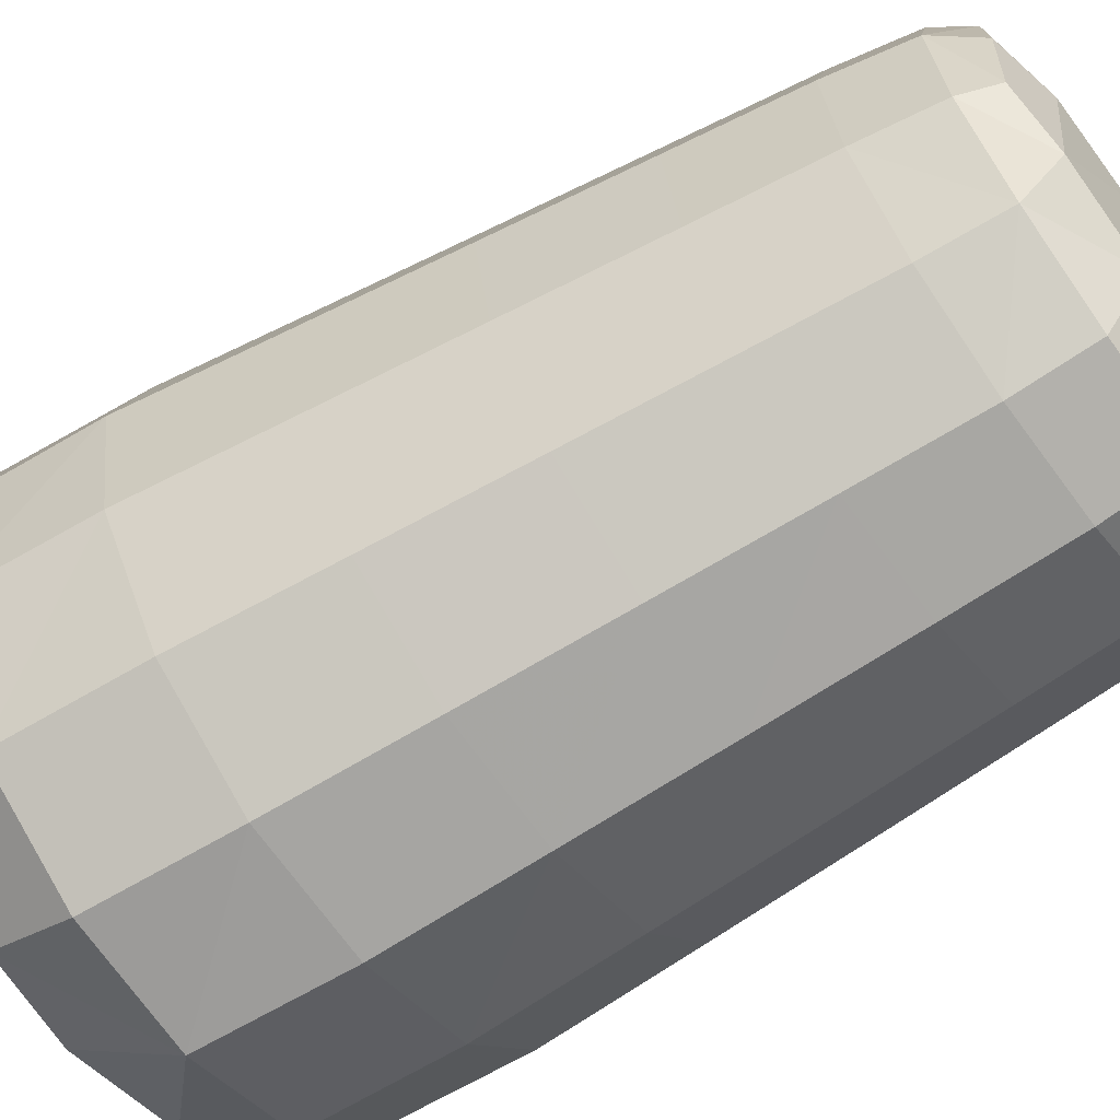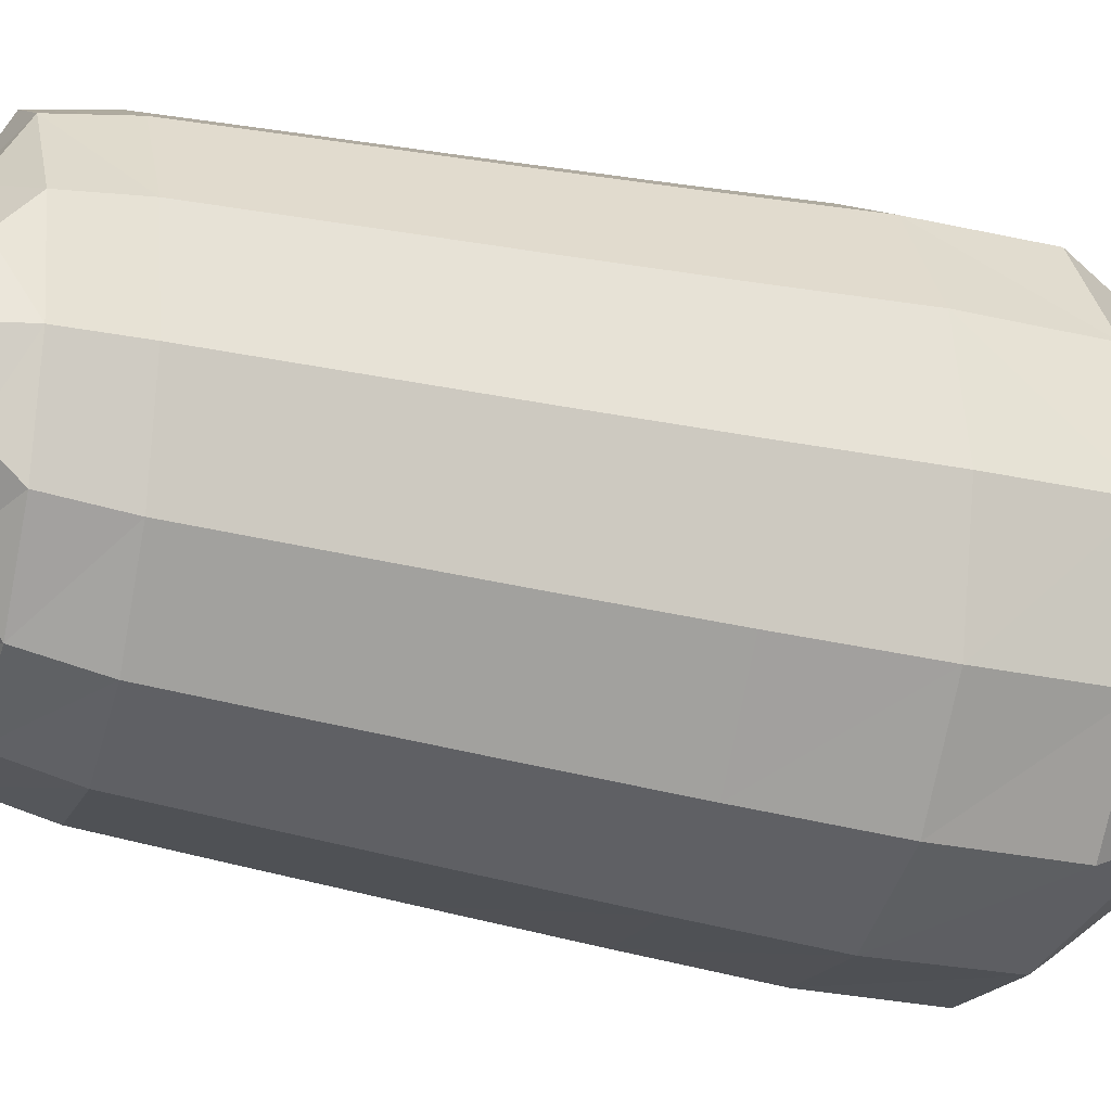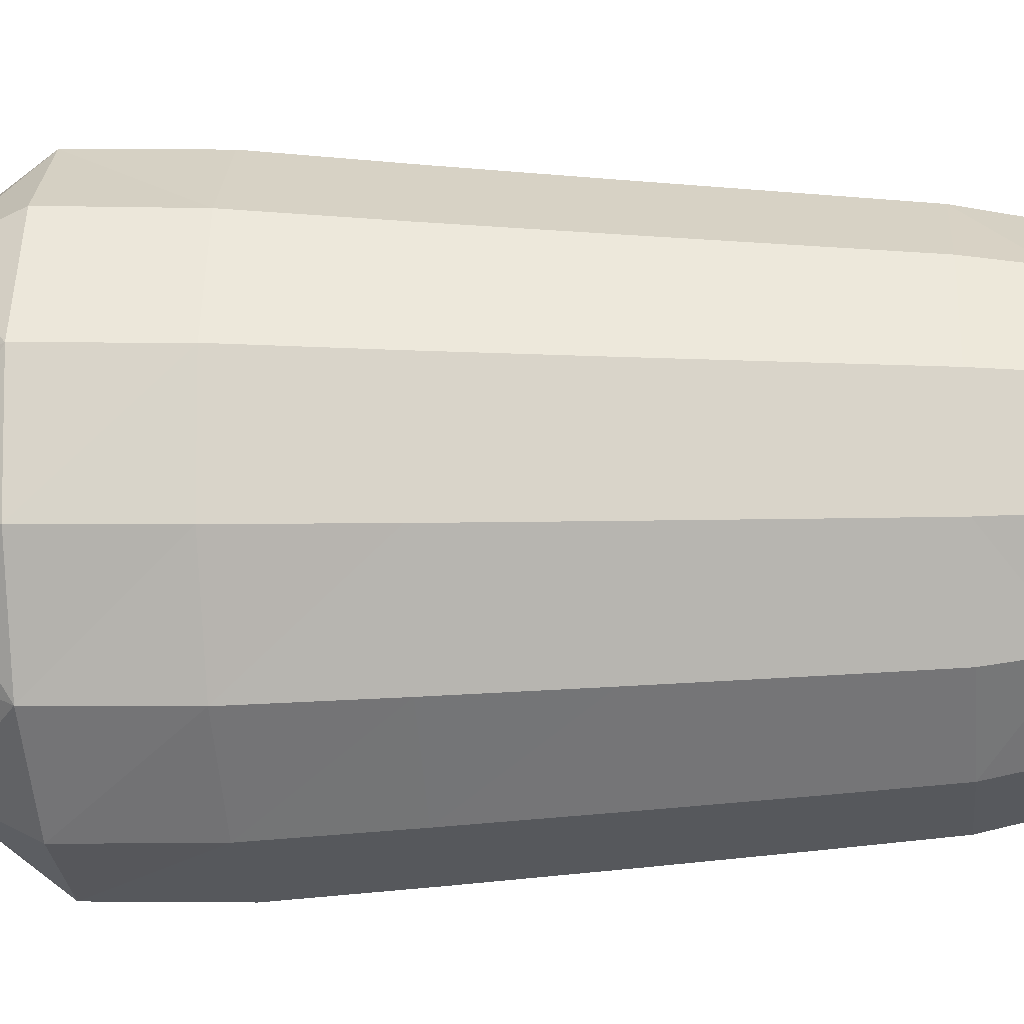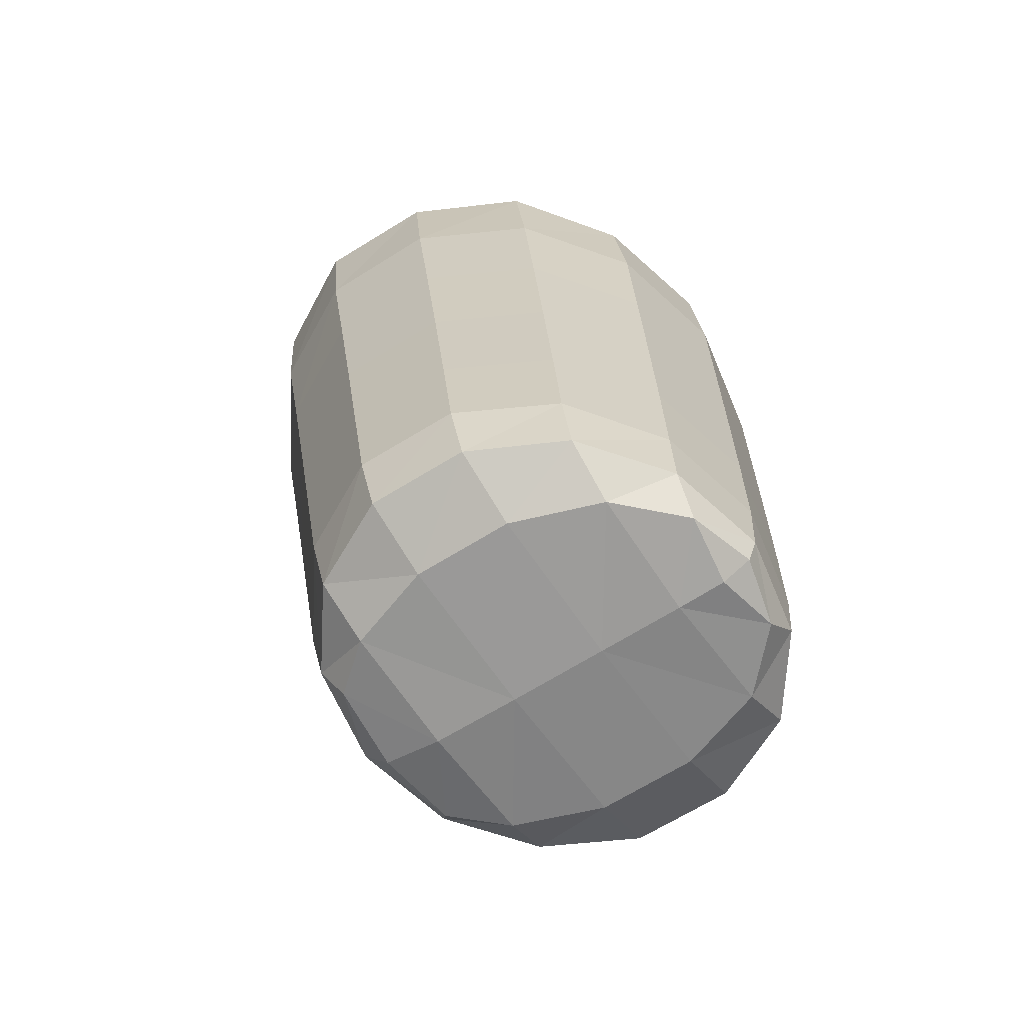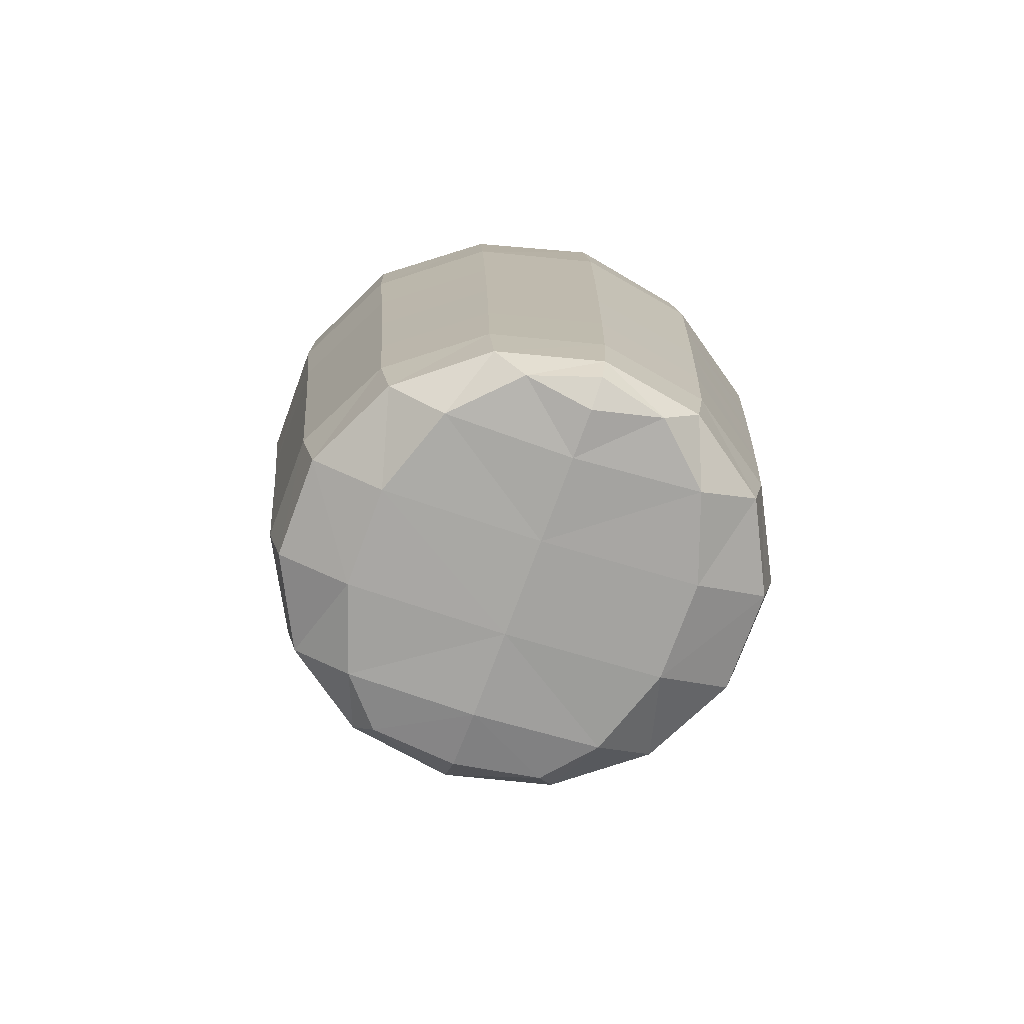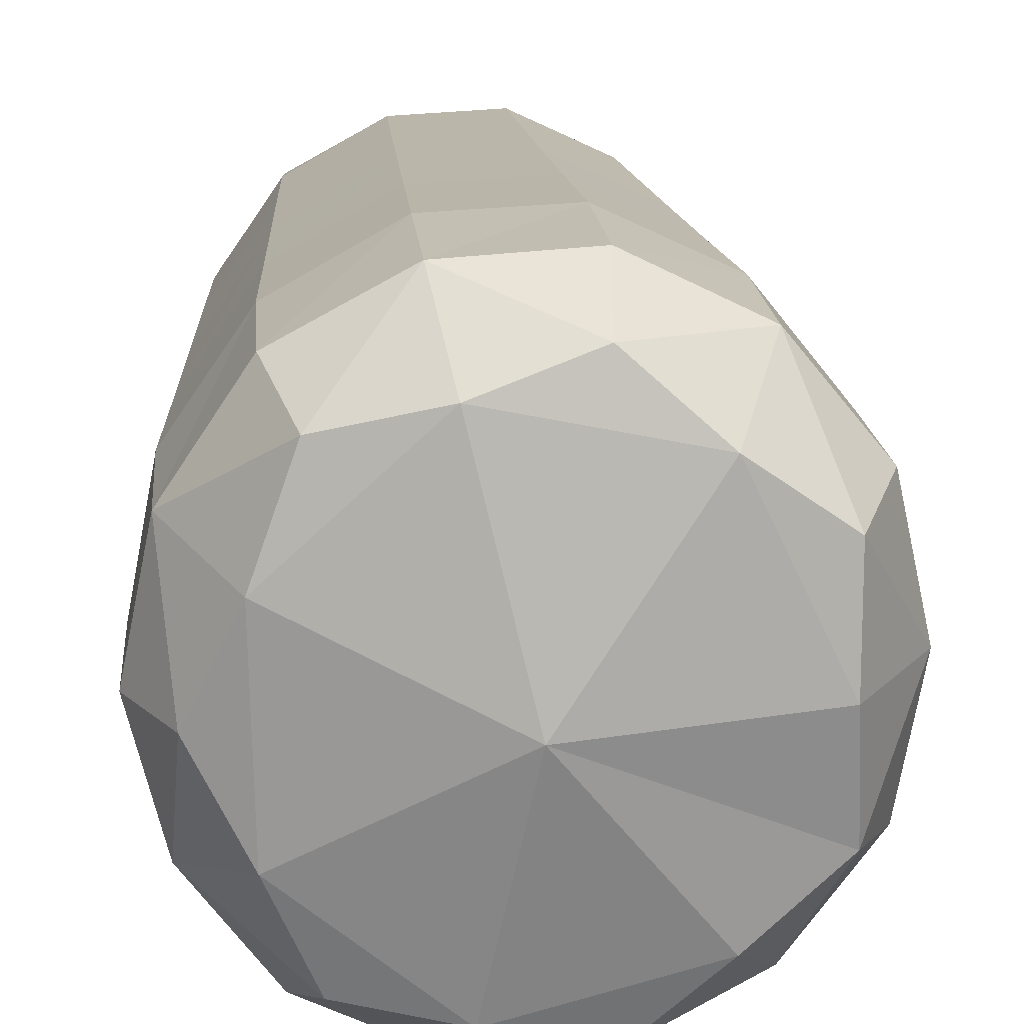
<metadata>
{"format":"obj","ext":"obj","renderer":"f3d","projection":"perspective","resolution":1024,"background":"white","views":[{"elev":-67.7,"azim":-54.7,"up":"+Z"},{"elev":-21.7,"azim":70.9,"up":"+Z"},{"elev":-24.8,"azim":-85.4,"up":"+Z"},{"elev":-66.0,"azim":36.2,"up":"+Y"},{"elev":-74.3,"azim":73.6,"up":"+Y"},{"elev":18.4,"azim":179.7,"up":"+Z"}]}
</metadata>
<code>
o 足.001
v -0.06617 0.4471 -0.01409
v -0.05553 0.448 0.002416
v -0.0655 0.447 0.0203
v -0.11 0.4485 0.01758
v -0.09179 0.4473 -0.01668
v -0.1105 0.4486 -0.005653
v -0.09096 0.4472 0.02621
v -0.09349 0.463 -0.029
v -0.1148 0.4634 -0.008991
v -0.1142 0.4632 0.02086
v -0.06535 0.4619 0.02968
v -0.05386 0.4617 0.002006
v -0.09219 0.4625 0.03807
v -0.06639 0.4622 -0.02411
v -0.1241 0.568 -0.01008
v -0.1235 0.568 0.02031
v -0.06223 0.5678 0.001517
v -0.07496 0.5679 -0.02514
v -0.1025 0.568 -0.0303
v -0.0739 0.5678 0.0296
v -0.1012 0.5679 0.03796
v -0.1013 0.5381 -0.0361
v -0.09715 0.4984 -0.03249
v -0.06787 0.5377 0.03378
v -0.06649 0.4974 0.03145
v -0.09975 0.5379 0.04362
v -0.09573 0.498 0.04057
v -0.1203 0.4988 -0.01071
v -0.1265 0.5383 -0.01243
v -0.1197 0.4986 0.02181
v -0.1259 0.5382 0.02306
v -0.05399 0.4973 0.00132
v -0.05423 0.5376 0.000945
v -0.06763 0.4977 -0.02713
v -0.06911 0.5378 -0.03015
v -0.05822 0.4472 -0.006621
v -0.05786 0.4472 0.01181
v -0.07744 0.4471 0.02528
v -0.1115 0.4478 0.006056
v -0.07827 0.4472 -0.01751
v -0.1037 0.4476 -0.01179
v -0.103 0.4475 0.02285
v -0.09246 0.4527 -0.02658
v -0.06519 0.4519 0.02806
v -0.09125 0.4524 0.03595
v -0.06613 0.4455 0.003159
v -0.09123 0.4456 0.004786
v -0.09514 0.4791 -0.03061
v -0.1128 0.4531 -0.008047
v -0.1123 0.453 0.02009
v -0.06584 0.4779 0.03048
v -0.05423 0.452 0.002243
v -0.09378 0.4786 0.03921
v -0.06616 0.4522 -0.02208
v -0.07932 0.4626 -0.02986
v -0.05737 0.4619 -0.01268
v -0.1051 0.4629 0.0322
v -0.07802 0.4622 0.03708
v -0.05679 0.4617 0.01711
v -0.1176 0.4634 0.006135
v -0.1061 0.4633 -0.02148
v -0.1283 0.5569 -0.01249
v -0.1276 0.5568 0.02319
v -0.05562 0.5565 0.001063
v -0.07057 0.5566 -0.03023
v -0.1131 0.5702 -0.01966
v -0.1234 0.5702 0.005097
v -0.06882 0.57 0.01532
v -0.08787 0.5701 0.03315
v -0.1122 0.5701 0.0286
v -0.06934 0.57 -0.01146
v -0.08904 0.5701 -0.02703
v -0.1029 0.5568 -0.03627
v -0.09922 0.5183 -0.03435
v -0.06932 0.5565 0.03406
v -0.06718 0.5175 0.03255
v -0.1014 0.5567 0.0439
v -0.09774 0.518 0.04203
v -0.1173 0.4795 -0.009783
v -0.1234 0.5186 -0.01162
v -0.1167 0.4793 0.02129
v -0.1228 0.5184 0.02237
v -0.05388 0.4778 0.001671
v -0.05411 0.5175 0.001059
v -0.06692 0.4783 -0.02552
v -0.06837 0.5178 -0.02871
v -0.1163 0.5383 -0.02722
v -0.1109 0.4986 -0.0243
v -0.1299 0.5383 0.005538
v -0.1234 0.4988 0.005764
v -0.05771 0.5376 0.01888
v -0.05718 0.4973 0.01777
v -0.08292 0.5378 0.04252
v -0.0803 0.4977 0.03951
v -0.115 0.5381 0.03658
v -0.1098 0.4983 0.03416
v -0.05839 0.5377 -0.01652
v -0.05781 0.4975 -0.01468
v -0.08446 0.538 -0.03704
v -0.08171 0.4981 -0.0334
v -0.1047 0.4529 -0.01957
v -0.1154 0.453 0.006212
v -0.05695 0.4519 0.01632
v -0.07748 0.4521 0.03499
v -0.1037 0.4526 0.03054
v -0.05749 0.452 -0.01145
v -0.07869 0.4524 -0.02741
v -0.08038 0.4787 -0.0315
v -0.05753 0.478 -0.01362
v -0.1072 0.479 0.0331
v -0.07903 0.4782 0.03818
v -0.05693 0.4777 0.01739
v -0.1202 0.4795 0.005963
v -0.1083 0.4794 -0.02278
v -0.1179 0.557 -0.02718
v -0.1136 0.5185 -0.02582
v -0.1315 0.5571 0.005551
v -0.1266 0.5185 0.005595
v -0.05933 0.5567 0.01901
v -0.05744 0.5174 0.01825
v -0.08452 0.5568 0.0426
v -0.0816 0.5177 0.04095
v -0.1166 0.557 0.03661
v -0.1124 0.5182 0.03531
v -0.06002 0.5567 -0.01639
v -0.0581 0.5176 -0.01567
v -0.08606 0.5569 -0.03695
v -0.08308 0.518 -0.03528
v -0.05953 0.4458 0.002726
v -0.07782 0.4456 0.003917
v -0.1033 0.4459 0.00556
v -0.09527 0.5755 0.003485
f 9 101 49
f 8 101 61
f 101 5 41
f 49 41 6
f 10 102 50
f 60 49 102
f 102 6 39
f 102 4 50
f 12 103 52
f 59 44 103
f 103 3 37
f 52 37 2
f 11 104 44
f 58 45 104
f 104 7 38
f 44 38 3
f 13 105 45
f 57 50 105
f 50 42 105
f 105 7 45
f 56 54 14
f 12 106 56
f 52 36 106
f 106 1 54
f 55 43 8
f 14 107 55
f 54 40 107
f 107 5 43
f 100 48 23
f 34 108 100
f 85 55 108
f 108 8 48
f 98 85 34
f 32 109 98
f 83 56 109
f 109 14 85
f 27 110 53
f 96 81 110
f 110 10 57
f 53 57 13
f 25 111 51
f 94 53 111
f 111 13 58
f 51 58 11
f 32 112 83
f 92 51 112
f 112 11 59
f 112 12 83
f 30 113 81
f 90 79 113
f 113 9 60
f 81 60 10
f 88 79 28
f 23 114 88
f 48 61 114
f 114 9 79
f 15 115 62
f 19 115 66
f 73 87 115
f 115 29 62
f 87 80 29
f 22 116 87
f 74 88 116
f 116 28 80
f 16 117 63
f 15 117 67
f 62 89 117
f 63 89 31
f 31 118 82
f 29 118 89
f 80 90 118
f 82 90 30
f 17 119 64
f 20 119 68
f 119 24 91
f 64 91 33
f 33 120 84
f 91 76 120
f 120 25 92
f 84 92 32
f 20 121 75
f 21 121 69
f 121 26 93
f 75 93 24
f 24 122 76
f 93 78 122
f 122 27 94
f 76 94 25
f 21 123 77
f 16 123 70
f 123 31 95
f 77 95 26
f 26 124 78
f 95 82 124
f 124 30 96
f 78 96 27
f 18 125 65
f 17 125 71
f 64 97 125
f 125 35 65
f 97 86 35
f 33 126 97
f 84 98 126
f 126 34 86
f 19 127 73
f 18 127 72
f 65 99 127
f 127 22 73
f 99 74 22
f 35 128 99
f 86 100 128
f 128 23 74
f 2 129 36
f 46 37 3
f 36 46 1
f 3 130 46
f 38 47 130
f 130 5 40
f 130 1 46
f 42 47 7
f 4 131 42
f 131 6 41
f 47 41 5
f 66 72 19
f 15 132 66
f 70 67 16
f 69 70 21
f 68 69 20
f 71 68 17
f 72 71 18
f 9 61 101
f 8 43 101
f 101 43 5
f 49 101 41
f 10 60 102
f 60 9 49
f 102 49 6
f 102 39 4
f 12 59 103
f 59 11 44
f 103 44 3
f 52 103 37
f 11 58 104
f 58 13 45
f 104 45 7
f 44 104 38
f 13 57 105
f 57 10 50
f 50 4 42
f 105 42 7
f 56 106 54
f 12 52 106
f 52 2 36
f 106 36 1
f 55 107 43
f 14 54 107
f 54 1 40
f 107 40 5
f 100 108 48
f 34 85 108
f 85 14 55
f 108 55 8
f 98 109 85
f 32 83 109
f 83 12 56
f 109 56 14
f 27 96 110
f 96 30 81
f 110 81 10
f 53 110 57
f 25 94 111
f 94 27 53
f 111 53 13
f 51 111 58
f 32 92 112
f 92 25 51
f 112 51 11
f 112 59 12
f 30 90 113
f 90 28 79
f 113 79 9
f 81 113 60
f 88 114 79
f 23 48 114
f 48 8 61
f 114 61 9
f 15 66 115
f 19 73 115
f 73 22 87
f 115 87 29
f 87 116 80
f 22 74 116
f 74 23 88
f 116 88 28
f 16 67 117
f 15 62 117
f 62 29 89
f 63 117 89
f 31 89 118
f 29 80 118
f 80 28 90
f 82 118 90
f 17 68 119
f 20 75 119
f 119 75 24
f 64 119 91
f 33 91 120
f 91 24 76
f 120 76 25
f 84 120 92
f 20 69 121
f 21 77 121
f 121 77 26
f 75 121 93
f 24 93 122
f 93 26 78
f 122 78 27
f 76 122 94
f 21 70 123
f 16 63 123
f 123 63 31
f 77 123 95
f 26 95 124
f 95 31 82
f 124 82 30
f 78 124 96
f 18 71 125
f 17 64 125
f 64 33 97
f 125 97 35
f 97 126 86
f 33 84 126
f 84 32 98
f 126 98 34
f 19 72 127
f 18 65 127
f 65 35 99
f 127 99 22
f 99 128 74
f 35 86 128
f 86 34 100
f 128 100 23
f 2 37 129
f 46 129 37
f 36 129 46
f 3 38 130
f 38 7 47
f 130 47 5
f 130 40 1
f 42 131 47
f 4 39 131
f 131 39 6
f 47 131 41
f 66 132 72
f 15 67 132
f 70 132 67
f 69 132 70
f 68 132 69
f 71 132 68
f 72 132 71

</code>
